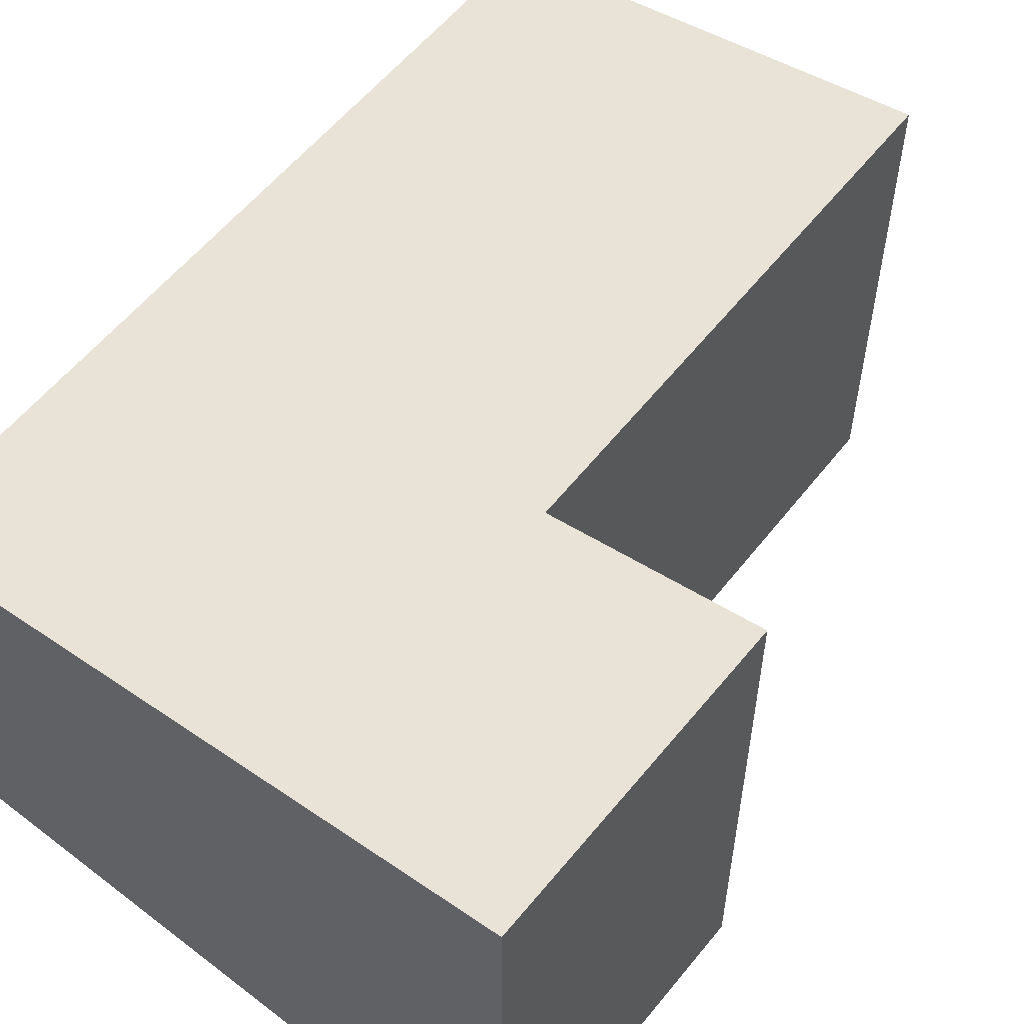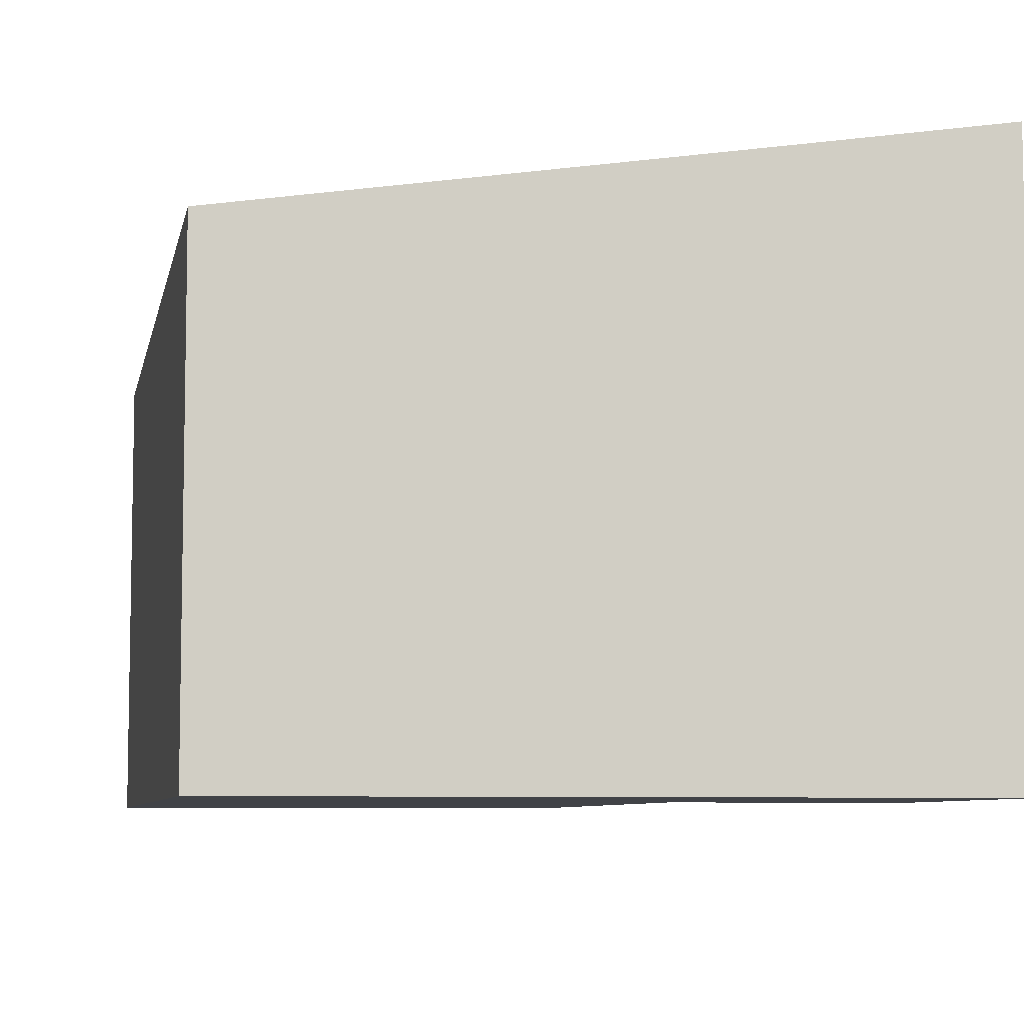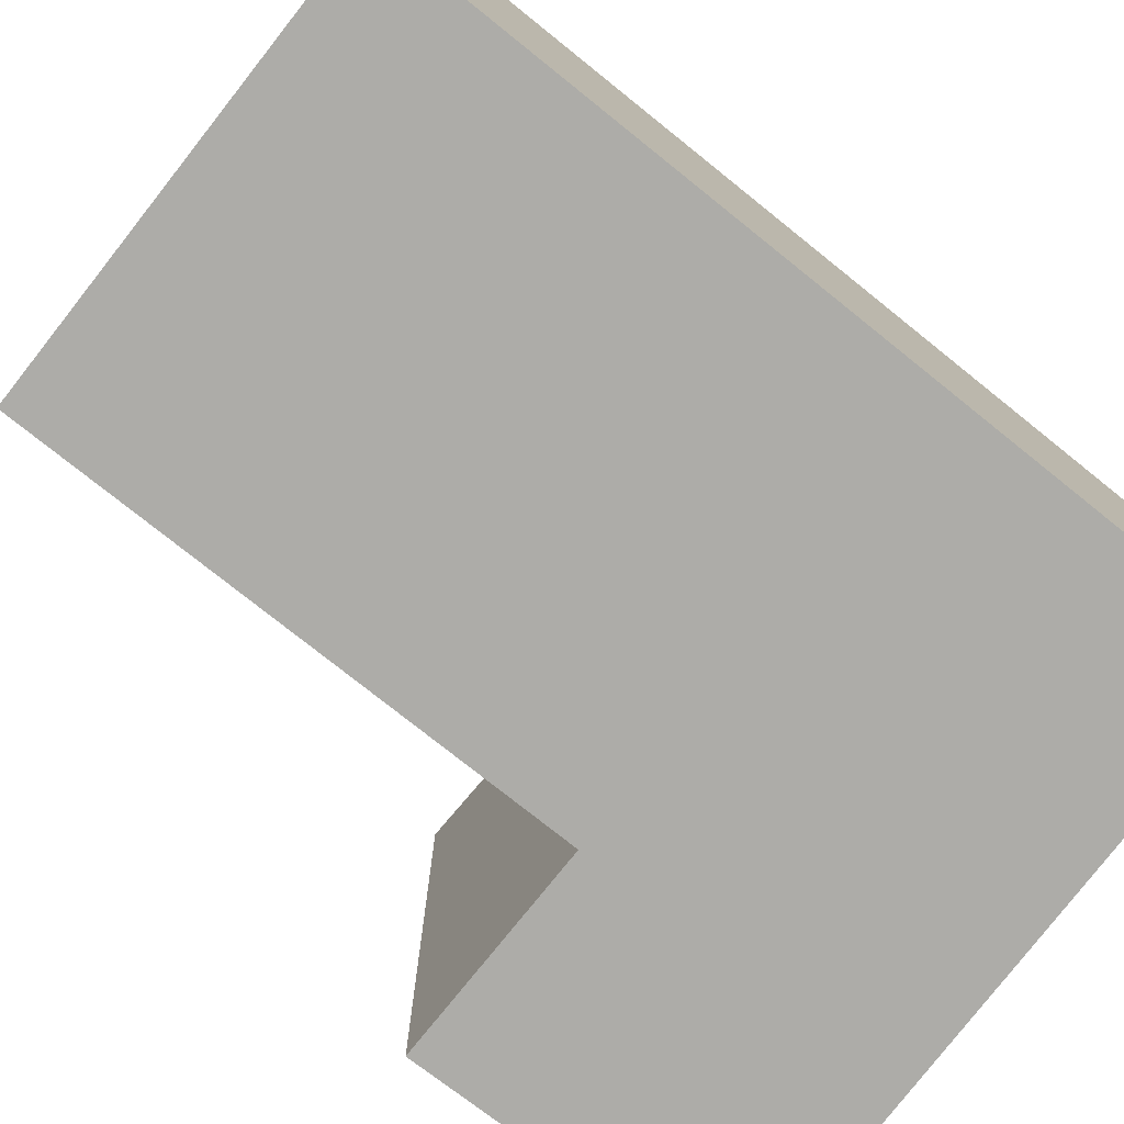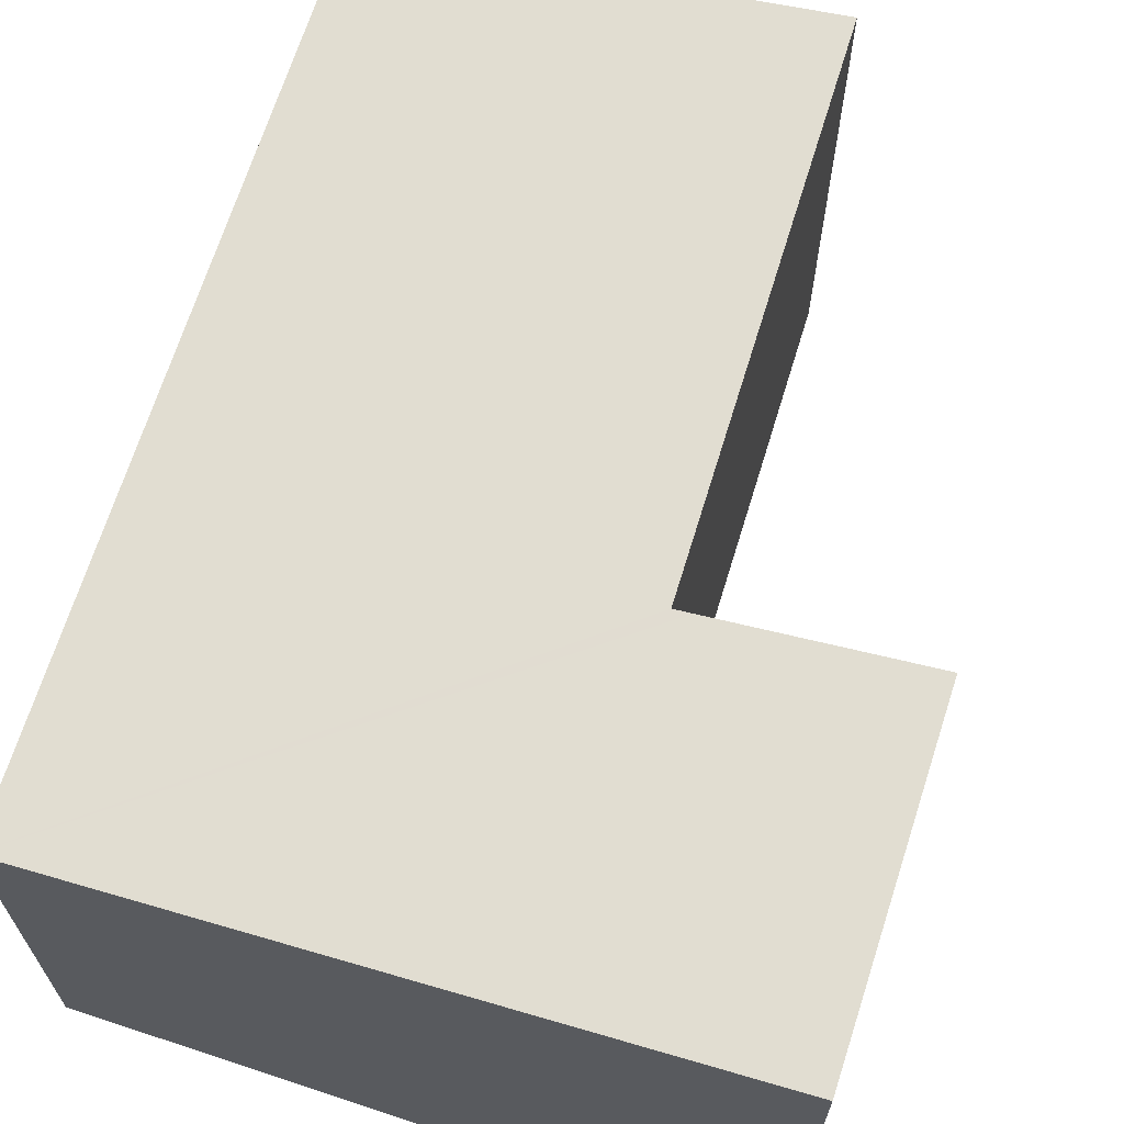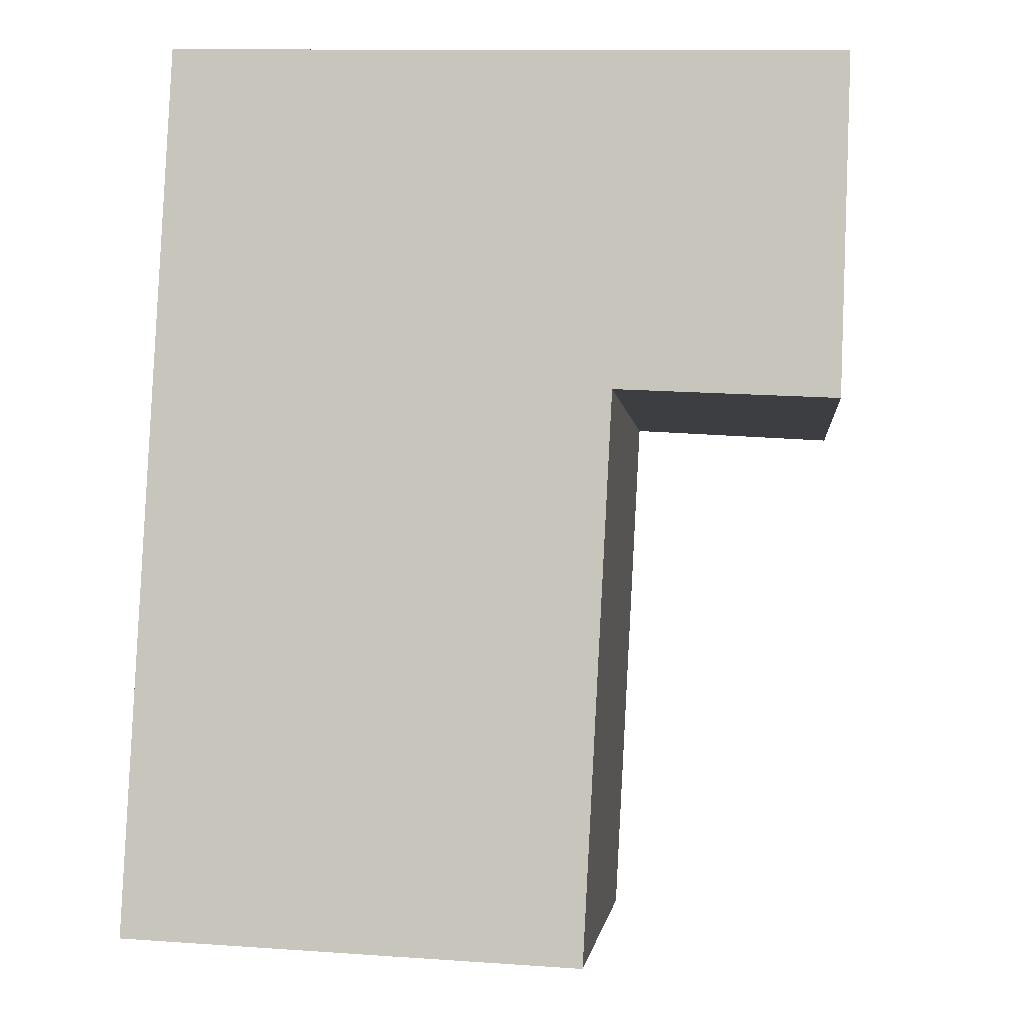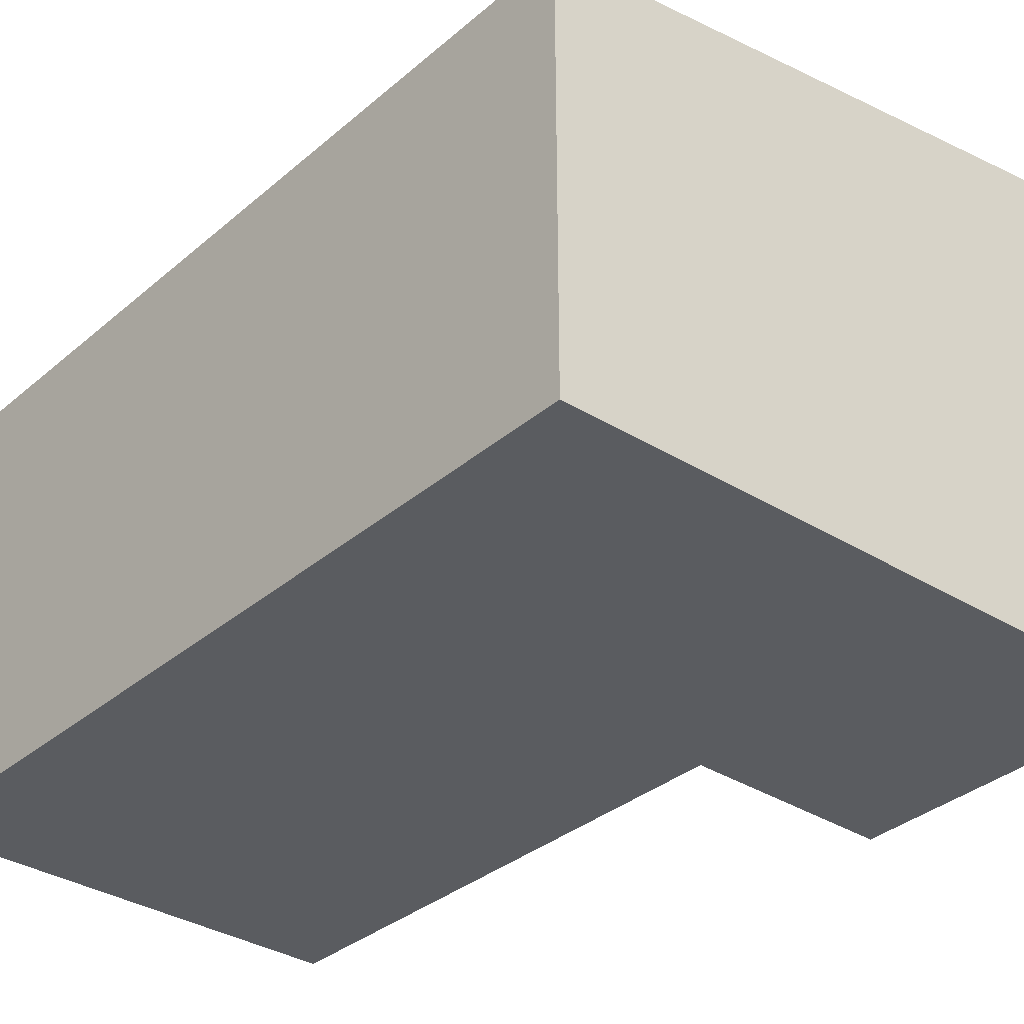
<metadata>
{"format":"obj","ext":"obj","renderer":"f3d","projection":"perspective","resolution":1024,"background":"white","views":[{"elev":55.9,"azim":40.4,"up":"+Y"},{"elev":-7.0,"azim":-7.7,"up":"+Y"},{"elev":-76.7,"azim":-125.6,"up":"+Y"},{"elev":66.4,"azim":20.0,"up":"+Y"},{"elev":-2.5,"azim":6.2,"up":"+Z"},{"elev":-34.0,"azim":-38.1,"up":"+Y"}]}
</metadata>
<code>
v  0.273 2.586 5.087
v  2.633 2.966 -0.127
v  0 2.586 1.583e-16
v  2.803 2.966 3.097
v  2.903 2.98 3.092
v  4.071 3.149 3.034
v  3.006 2.98 5.009
v  4.136 3.144 4.977
v  2.633 7.777e-18 -0.127
v  0 0 0
v  4.071 -1.858e-16 3.034
v  2.803 -1.896e-16 3.097
v  2.903 -1.893e-16 3.092
v  0.273 -3.115e-16 5.087
v  3.006 -3.067e-16 5.009
v  4.136 -3.048e-16 4.977
g defaultobject
f 1 2 3
f 2 1 4
f 4 1 5
f 5 1 6
f 6 1 7
f 6 7 8
f 9 3 2
f 3 9 10
f 11 5 6
f 5 11 4
f 4 11 12
f 12 11 13
f 10 1 3
f 1 10 14
f 14 7 1
f 7 14 8
f 8 14 15
f 8 15 16
f 8 11 6
f 11 8 16
f 12 2 4
f 2 12 9
f 15 11 16
f 11 15 14
f 11 14 12
f 12 14 10
f 11 12 13
f 12 10 9

</code>
